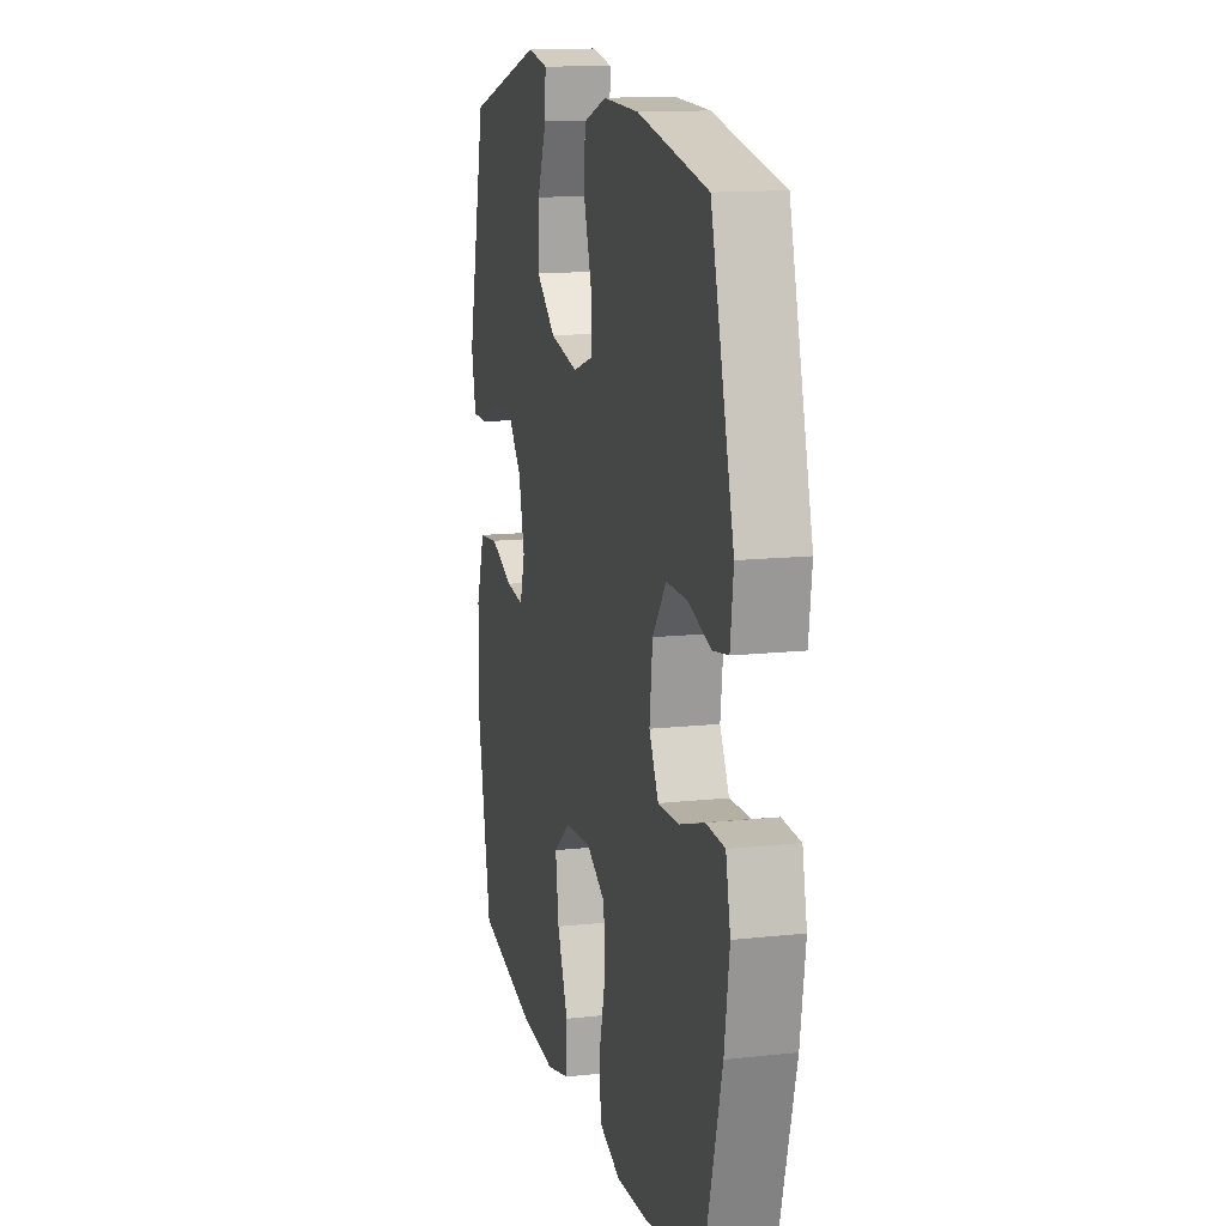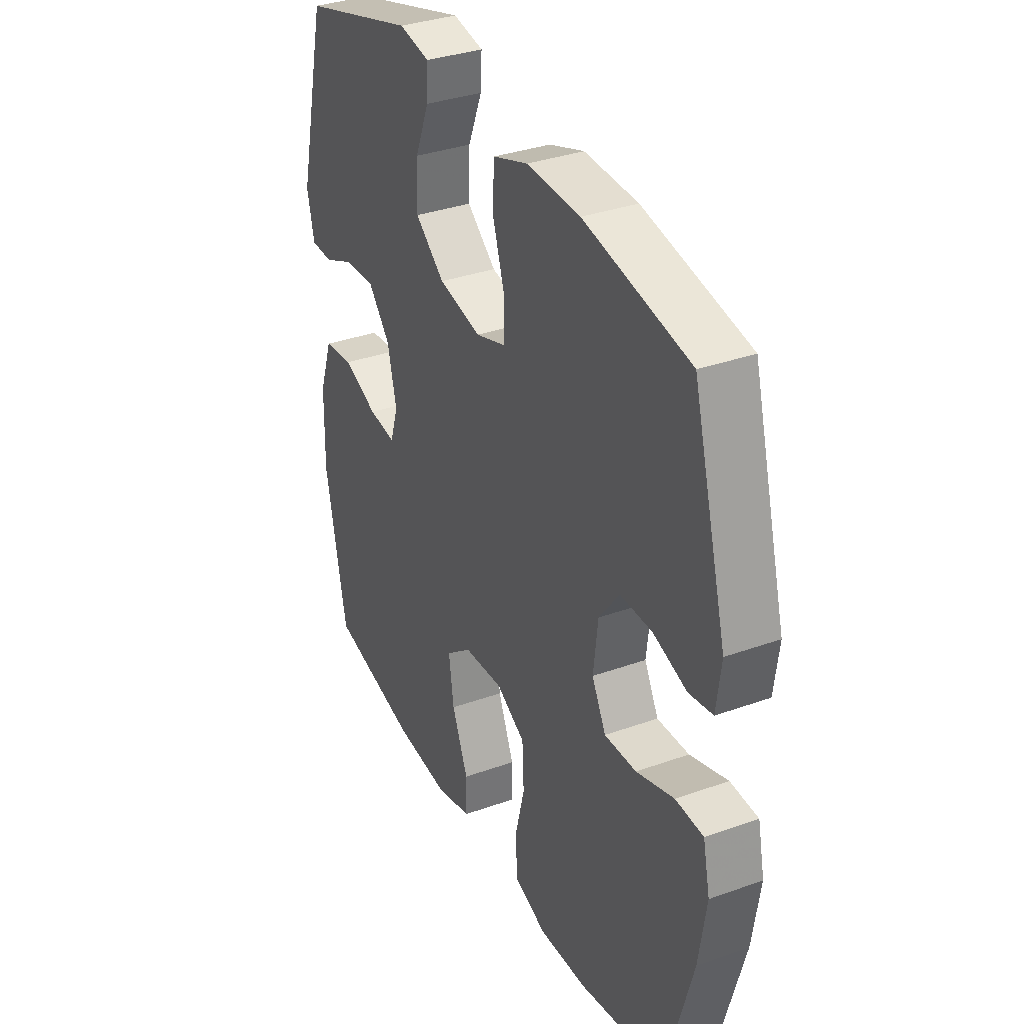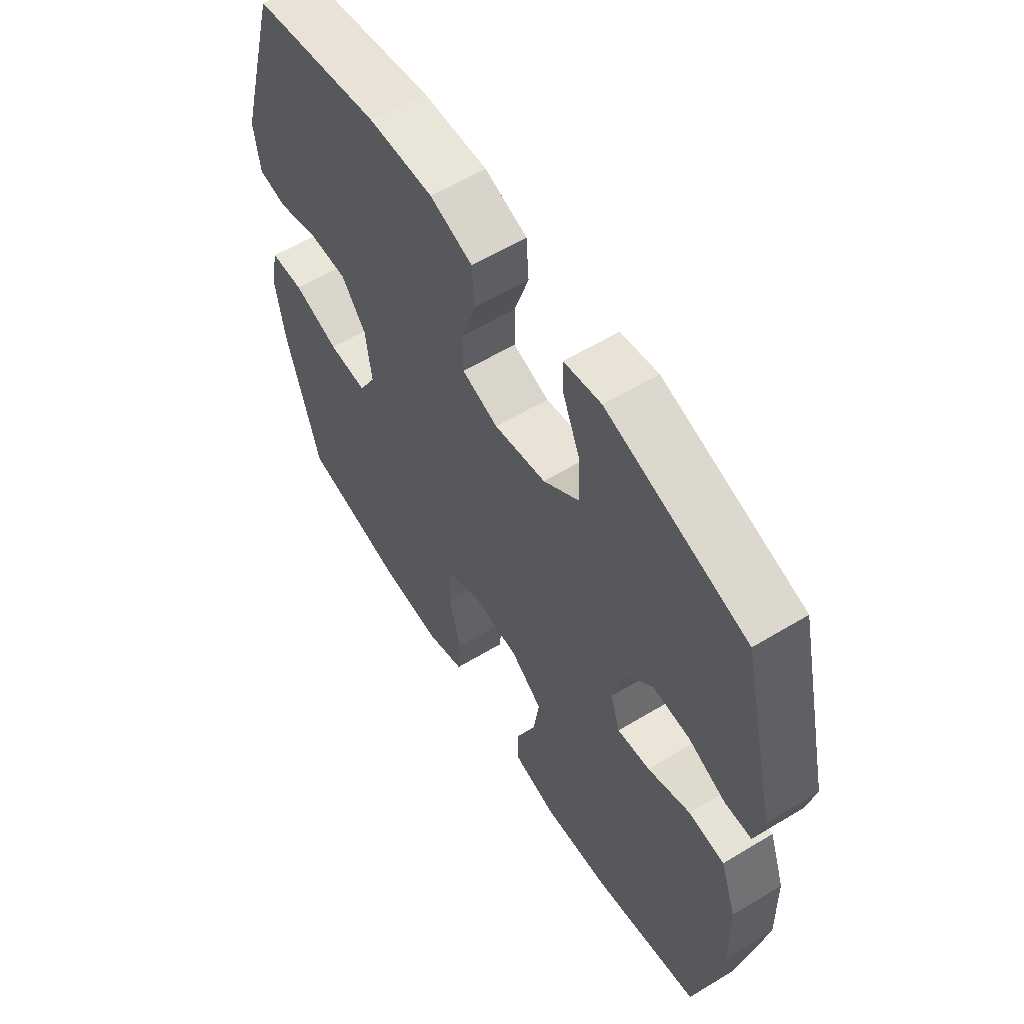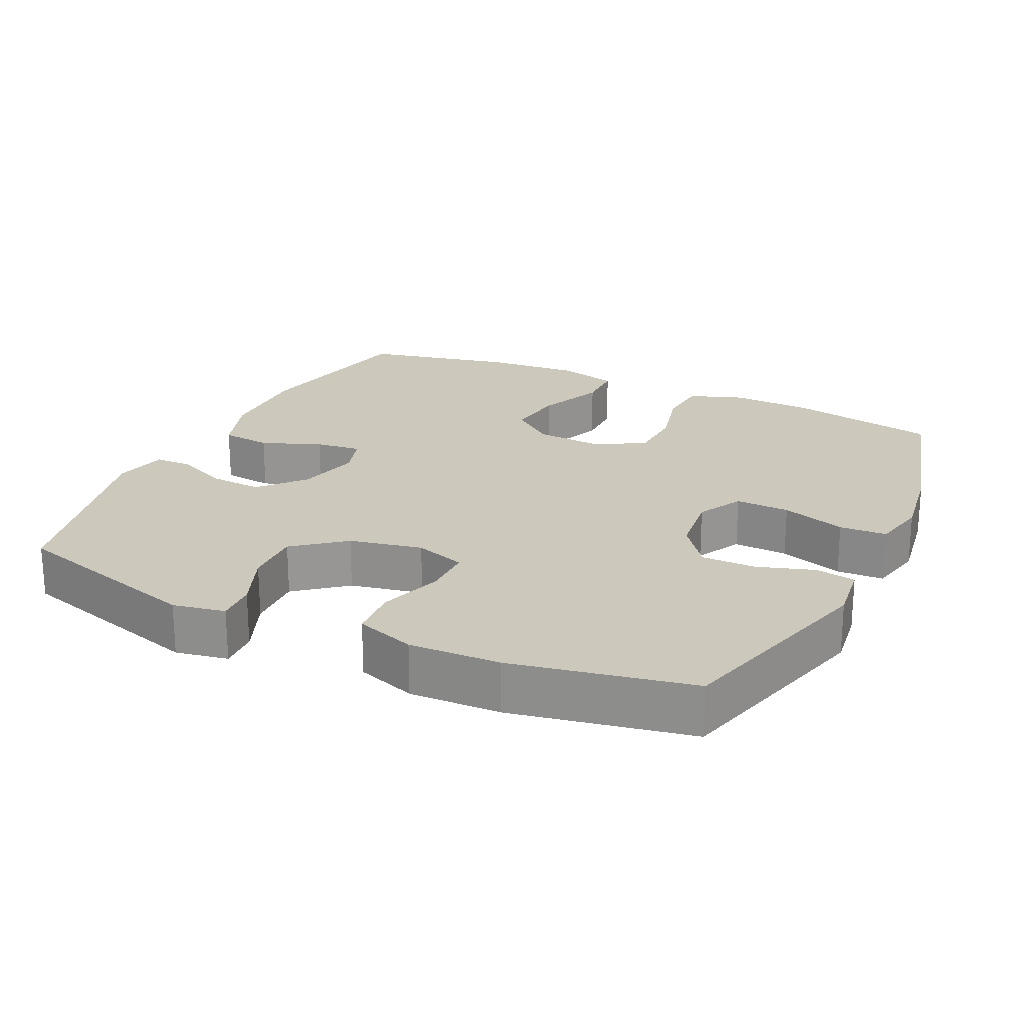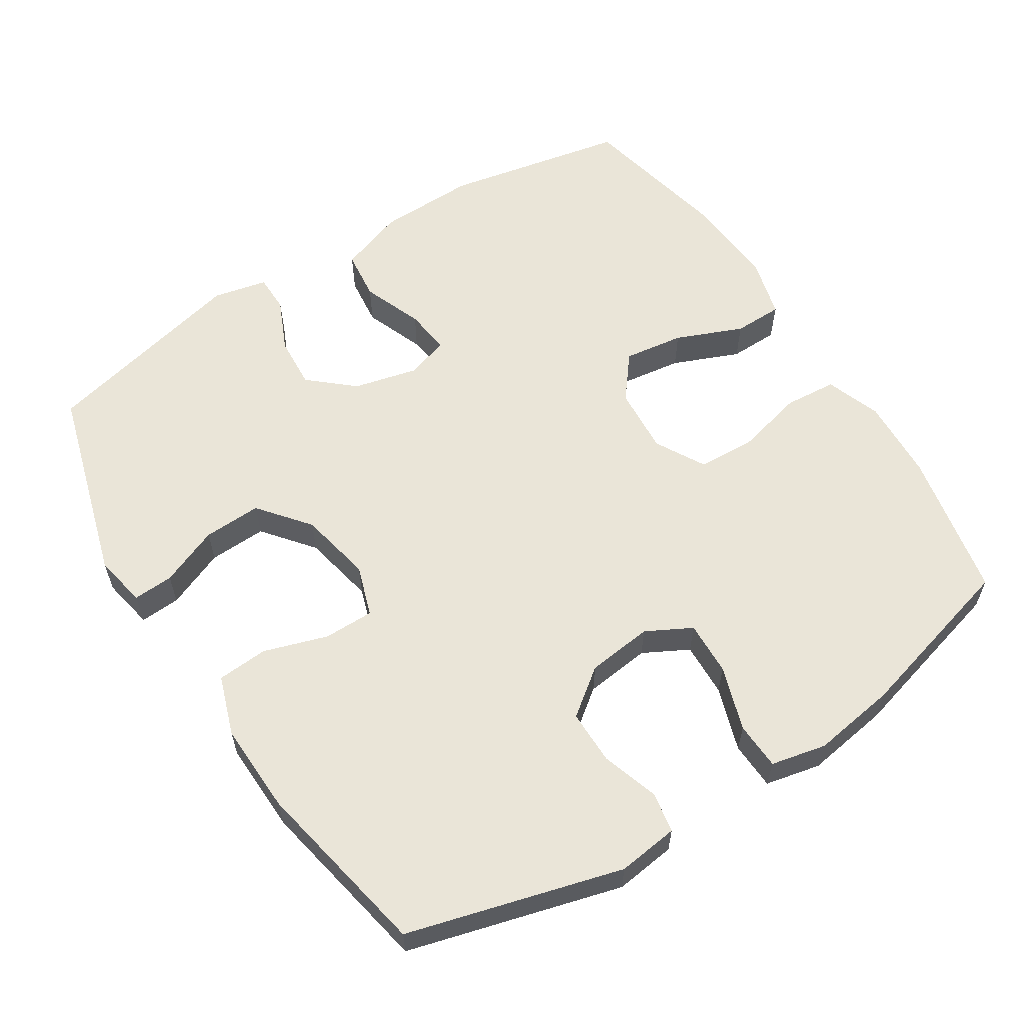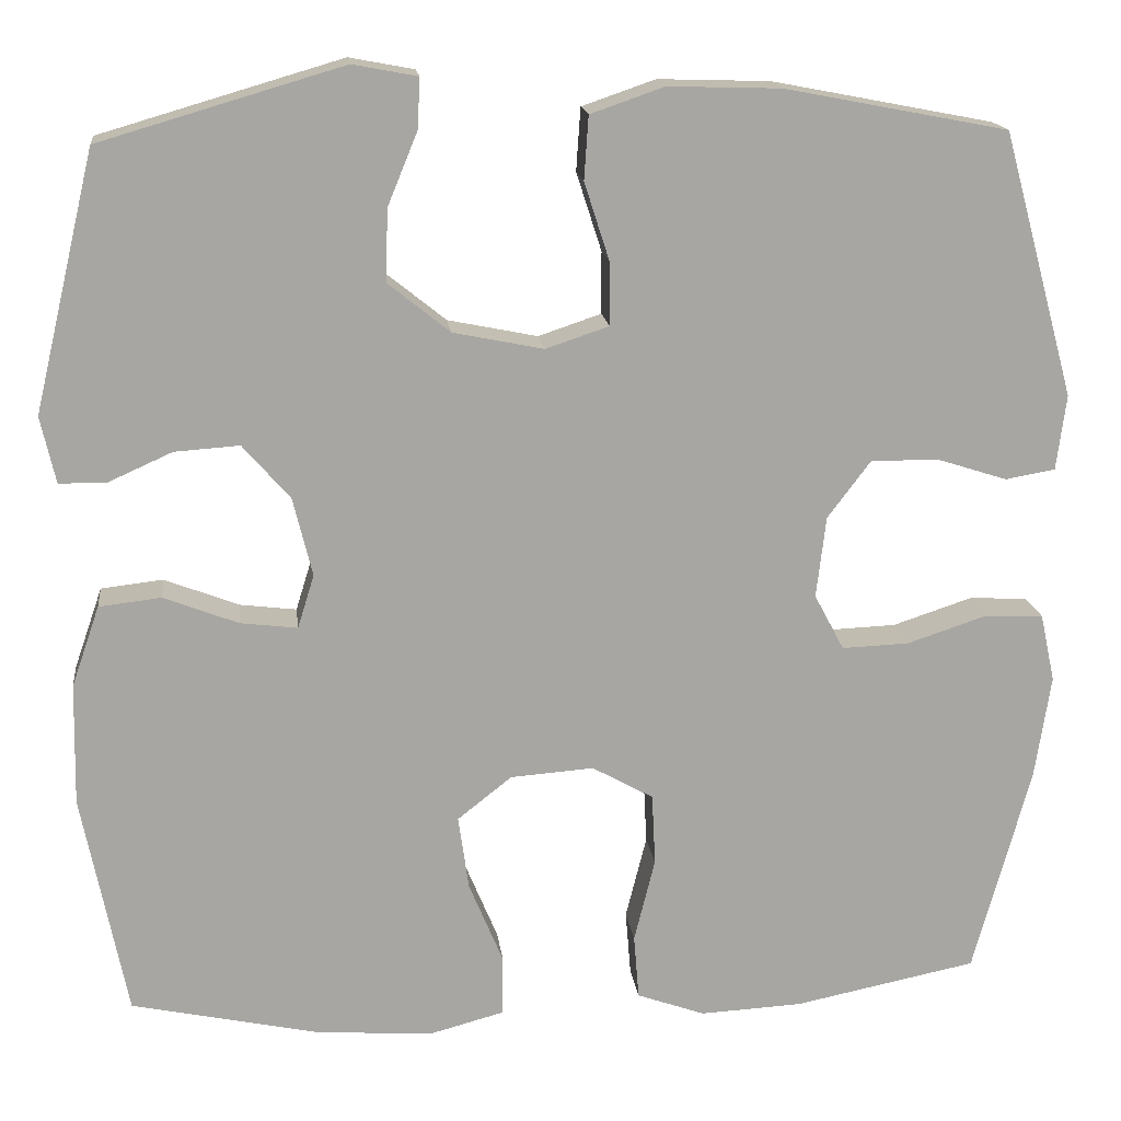
<metadata>
{"format":"obj","ext":"obj","renderer":"f3d","projection":"perspective","resolution":1024,"background":"white","views":[{"elev":13.8,"azim":76.3,"up":"+Z"},{"elev":34.5,"azim":64.3,"up":"+Z"},{"elev":59.1,"azim":-121.9,"up":"+Z"},{"elev":22.1,"azim":25.4,"up":"+Y"},{"elev":59.4,"azim":57.5,"up":"+Y"},{"elev":16.4,"azim":-6.7,"up":"+Z"}]}
</metadata>
<code>
v -0.5 0.07 0.5
v -0.223 0.07 0.581
v -0.149 0.07 0.567
v -0.152 0.07 0.51
v -0.186 0.07 0.427
v -0.189 0.07 0.345
v -0.118 0.07 0.288
v -0.015 0.07 0.267
v 0.057 0.07 0.291
v 0.057 0.07 0.362
v 0.028 0.07 0.452
v 0.033 0.07 0.524
v 0.117 0.07 0.553
v 0.246 0.07 0.549
v 0.5 0.07 0.5
v 0.583 0.07 0.198
v 0.572 0.07 0.112
v 0.515 0.07 0.102
v 0.434 0.07 0.128
v 0.357 0.07 0.128
v 0.308 0.07 0.063
v 0.297 0.07 -0.03
v 0.331 0.07 -0.094
v 0.408 0.07 -0.091
v 0.499 0.07 -0.061
v 0.566 0.07 -0.064
v 0.583 0.07 -0.142
v 0.565 0.07 -0.261
v 0.5 0.07 -0.5
v 0.291 0.07 -0.542
v 0.174 0.07 -0.548
v 0.096 0.07 -0.52
v 0.09 0.07 -0.446
v 0.114 0.07 -0.35
v 0.11 0.07 -0.268
v 0.04 0.07 -0.229
v -0.055 0.07 -0.236
v -0.117 0.07 -0.285
v -0.105 0.07 -0.37
v -0.066 0.07 -0.464
v -0.067 0.07 -0.533
v -0.153 0.07 -0.556
v -0.287 0.07 -0.546
v -0.5 0.07 -0.5
v -0.551 0.07 -0.244
v -0.548 0.07 -0.105
v -0.516 0.07 -0.013
v -0.445 0.07 -0.005
v -0.36 0.07 -0.038
v -0.295 0.07 -0.046
v -0.276 0.07 0.015
v -0.298 0.07 0.105
v -0.352 0.07 0.167
v -0.426 0.07 0.162
v -0.5 0.07 0.129
v -0.553 0.07 0.13
v -0.57 0.07 0.206
v -0.5 0 0.5
v -0.223 0 0.581
v -0.149 0 0.567
v -0.152 0 0.51
v -0.186 0 0.427
v -0.189 0 0.345
v -0.118 0 0.288
v -0.015 0 0.267
v 0.057 0 0.291
v 0.057 0 0.362
v 0.028 0 0.452
v 0.033 0 0.524
v 0.117 0 0.553
v 0.246 0 0.549
v 0.5 0 0.5
v 0.583 0 0.198
v 0.572 0 0.112
v 0.515 0 0.102
v 0.434 0 0.128
v 0.357 0 0.128
v 0.308 0 0.063
v 0.297 0 -0.03
v 0.331 0 -0.094
v 0.408 0 -0.091
v 0.499 0 -0.061
v 0.566 0 -0.064
v 0.583 0 -0.142
v 0.565 0 -0.261
v 0.5 0 -0.5
v 0.291 0 -0.542
v 0.174 0 -0.548
v 0.096 0 -0.52
v 0.09 0 -0.446
v 0.114 0 -0.35
v 0.11 0 -0.268
v 0.04 0 -0.229
v -0.055 0 -0.236
v -0.117 0 -0.285
v -0.105 0 -0.37
v -0.066 0 -0.464
v -0.067 0 -0.533
v -0.153 0 -0.556
v -0.287 0 -0.546
v -0.5 0 -0.5
v -0.551 0 -0.244
v -0.548 0 -0.105
v -0.516 0 -0.013
v -0.445 0 -0.005
v -0.36 0 -0.038
v -0.295 0 -0.046
v -0.276 0 0.015
v -0.298 0 0.105
v -0.352 0 0.167
v -0.426 0 0.162
v -0.5 0 0.129
v -0.553 0 0.13
v -0.57 0 0.206
f 3 4 5
f 2 3 5
f 1 2 5
f 57 1 5
f 56 57 5
f 55 56 5
f 54 55 5
f 53 54 5 6
f 52 53 6 7
f 51 52 7 8
f 50 51 8 9
f 47 48 49
f 46 47 49
f 45 46 49
f 44 45 49
f 43 44 49
f 42 43 49
f 41 42 49
f 40 41 49
f 39 40 49
f 38 39 49 50
f 37 38 50 9
f 32 33 34
f 31 32 34
f 30 31 34
f 29 30 34
f 28 29 34
f 27 28 34
f 26 27 34
f 25 26 34
f 24 25 34
f 23 24 34 35
f 22 23 35 36
f 17 18 19
f 16 17 19
f 15 16 19
f 14 15 19
f 13 14 19
f 12 13 19
f 11 12 19
f 10 11 19
f 9 10 19 20
f 36 37 9
f 22 36 9
f 21 22 9
f 9 20 21
f 62 61 60
f 62 60 59
f 62 59 58
f 62 58 114
f 62 114 113
f 62 113 112
f 62 112 111
f 63 62 111 110
f 64 63 110 109
f 65 64 109 108
f 66 65 108 107
f 106 105 104
f 106 104 103
f 106 103 102
f 106 102 101
f 106 101 100
f 106 100 99
f 106 99 98
f 106 98 97
f 106 97 96
f 107 106 96 95
f 66 107 95 94
f 91 90 89
f 91 89 88
f 91 88 87
f 91 87 86
f 91 86 85
f 91 85 84
f 91 84 83
f 91 83 82
f 91 82 81
f 92 91 81 80
f 93 92 80 79
f 76 75 74
f 76 74 73
f 76 73 72
f 76 72 71
f 76 71 70
f 76 70 69
f 76 69 68
f 76 68 67
f 77 76 67 66
f 66 94 93
f 66 93 79
f 66 79 78
f 78 77 66
f 1 58 59 2
f 2 59 60 3
f 3 60 61 4
f 4 61 62 5
f 5 62 63 6
f 6 63 64 7
f 7 64 65 8
f 8 65 66 9
f 9 66 67 10
f 10 67 68 11
f 11 68 69 12
f 12 69 70 13
f 13 70 71 14
f 14 71 72 15
f 15 72 73 16
f 16 73 74 17
f 17 74 75 18
f 18 75 76 19
f 19 76 77 20
f 20 77 78 21
f 21 78 79 22
f 22 79 80 23
f 23 80 81 24
f 24 81 82 25
f 25 82 83 26
f 26 83 84 27
f 27 84 85 28
f 28 85 86 29
f 29 86 87 30
f 30 87 88 31
f 31 88 89 32
f 32 89 90 33
f 33 90 91 34
f 34 91 92 35
f 35 92 93 36
f 36 93 94 37
f 37 94 95 38
f 38 95 96 39
f 39 96 97 40
f 40 97 98 41
f 41 98 99 42
f 42 99 100 43
f 43 100 101 44
f 44 101 102 45
f 45 102 103 46
f 46 103 104 47
f 47 104 105 48
f 48 105 106 49
f 49 106 107 50
f 50 107 108 51
f 51 108 109 52
f 52 109 110 53
f 53 110 111 54
f 54 111 112 55
f 55 112 113 56
f 56 113 114 57
f 57 114 58 1

</code>
